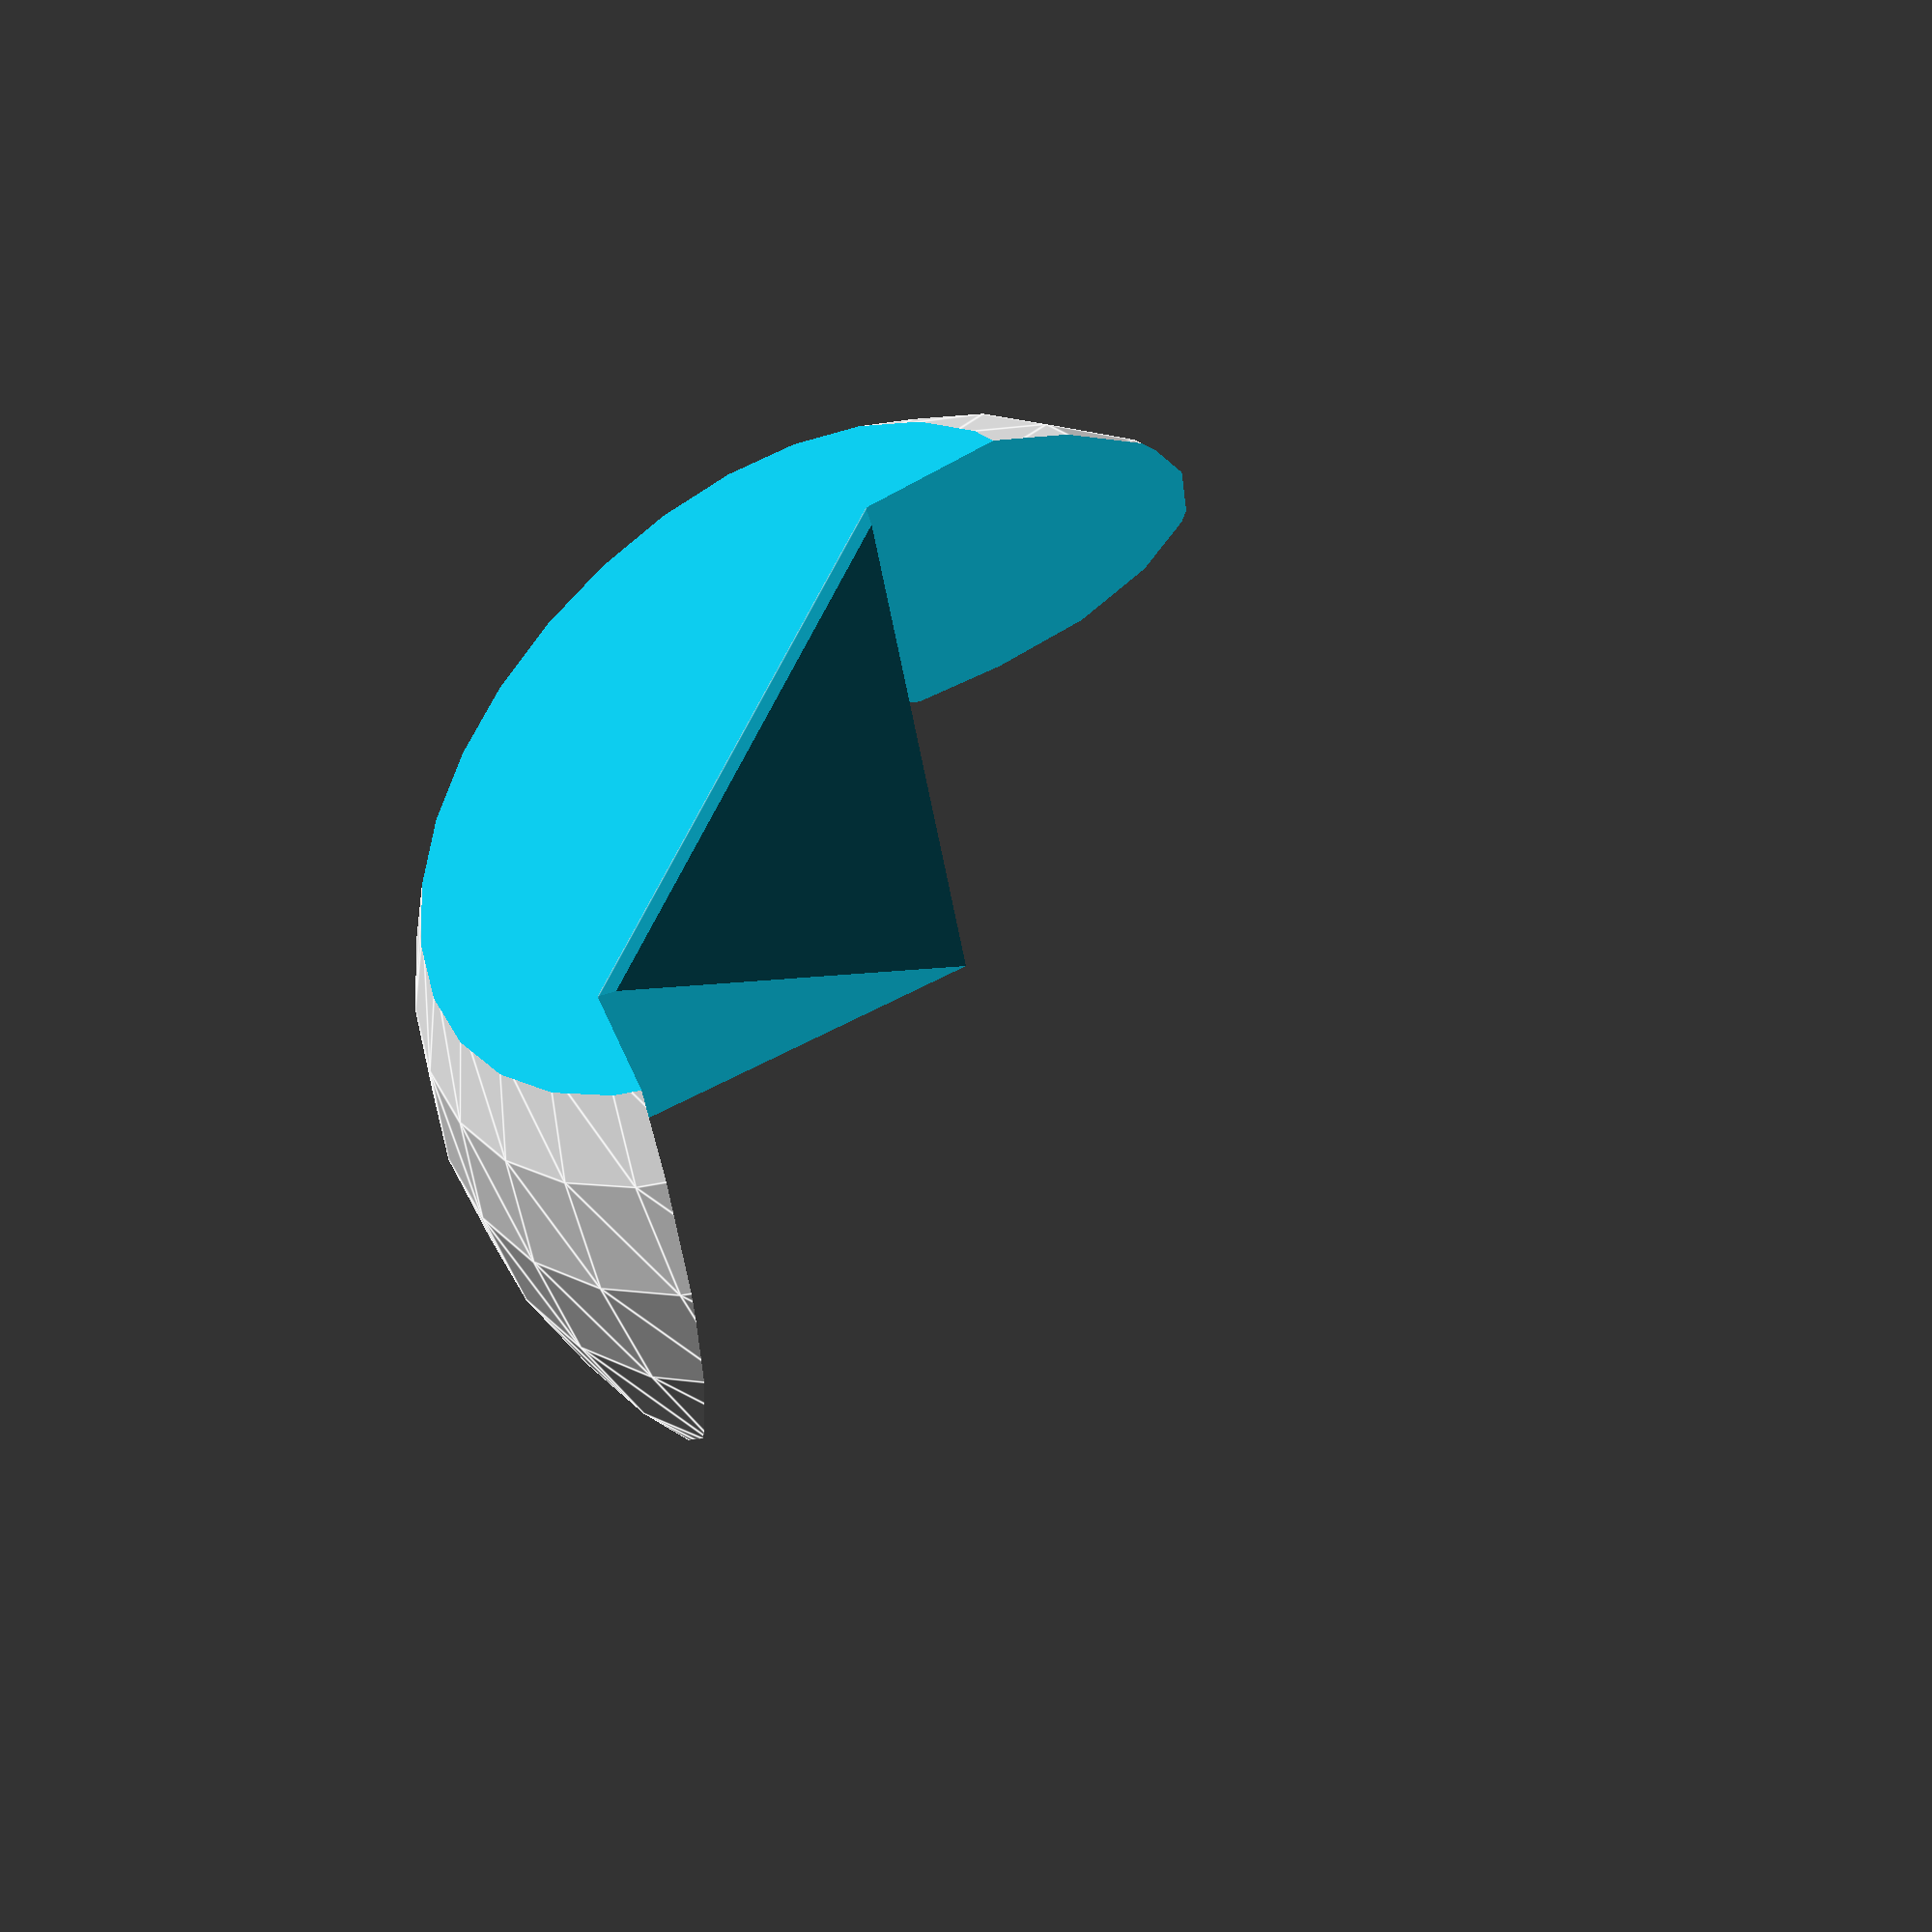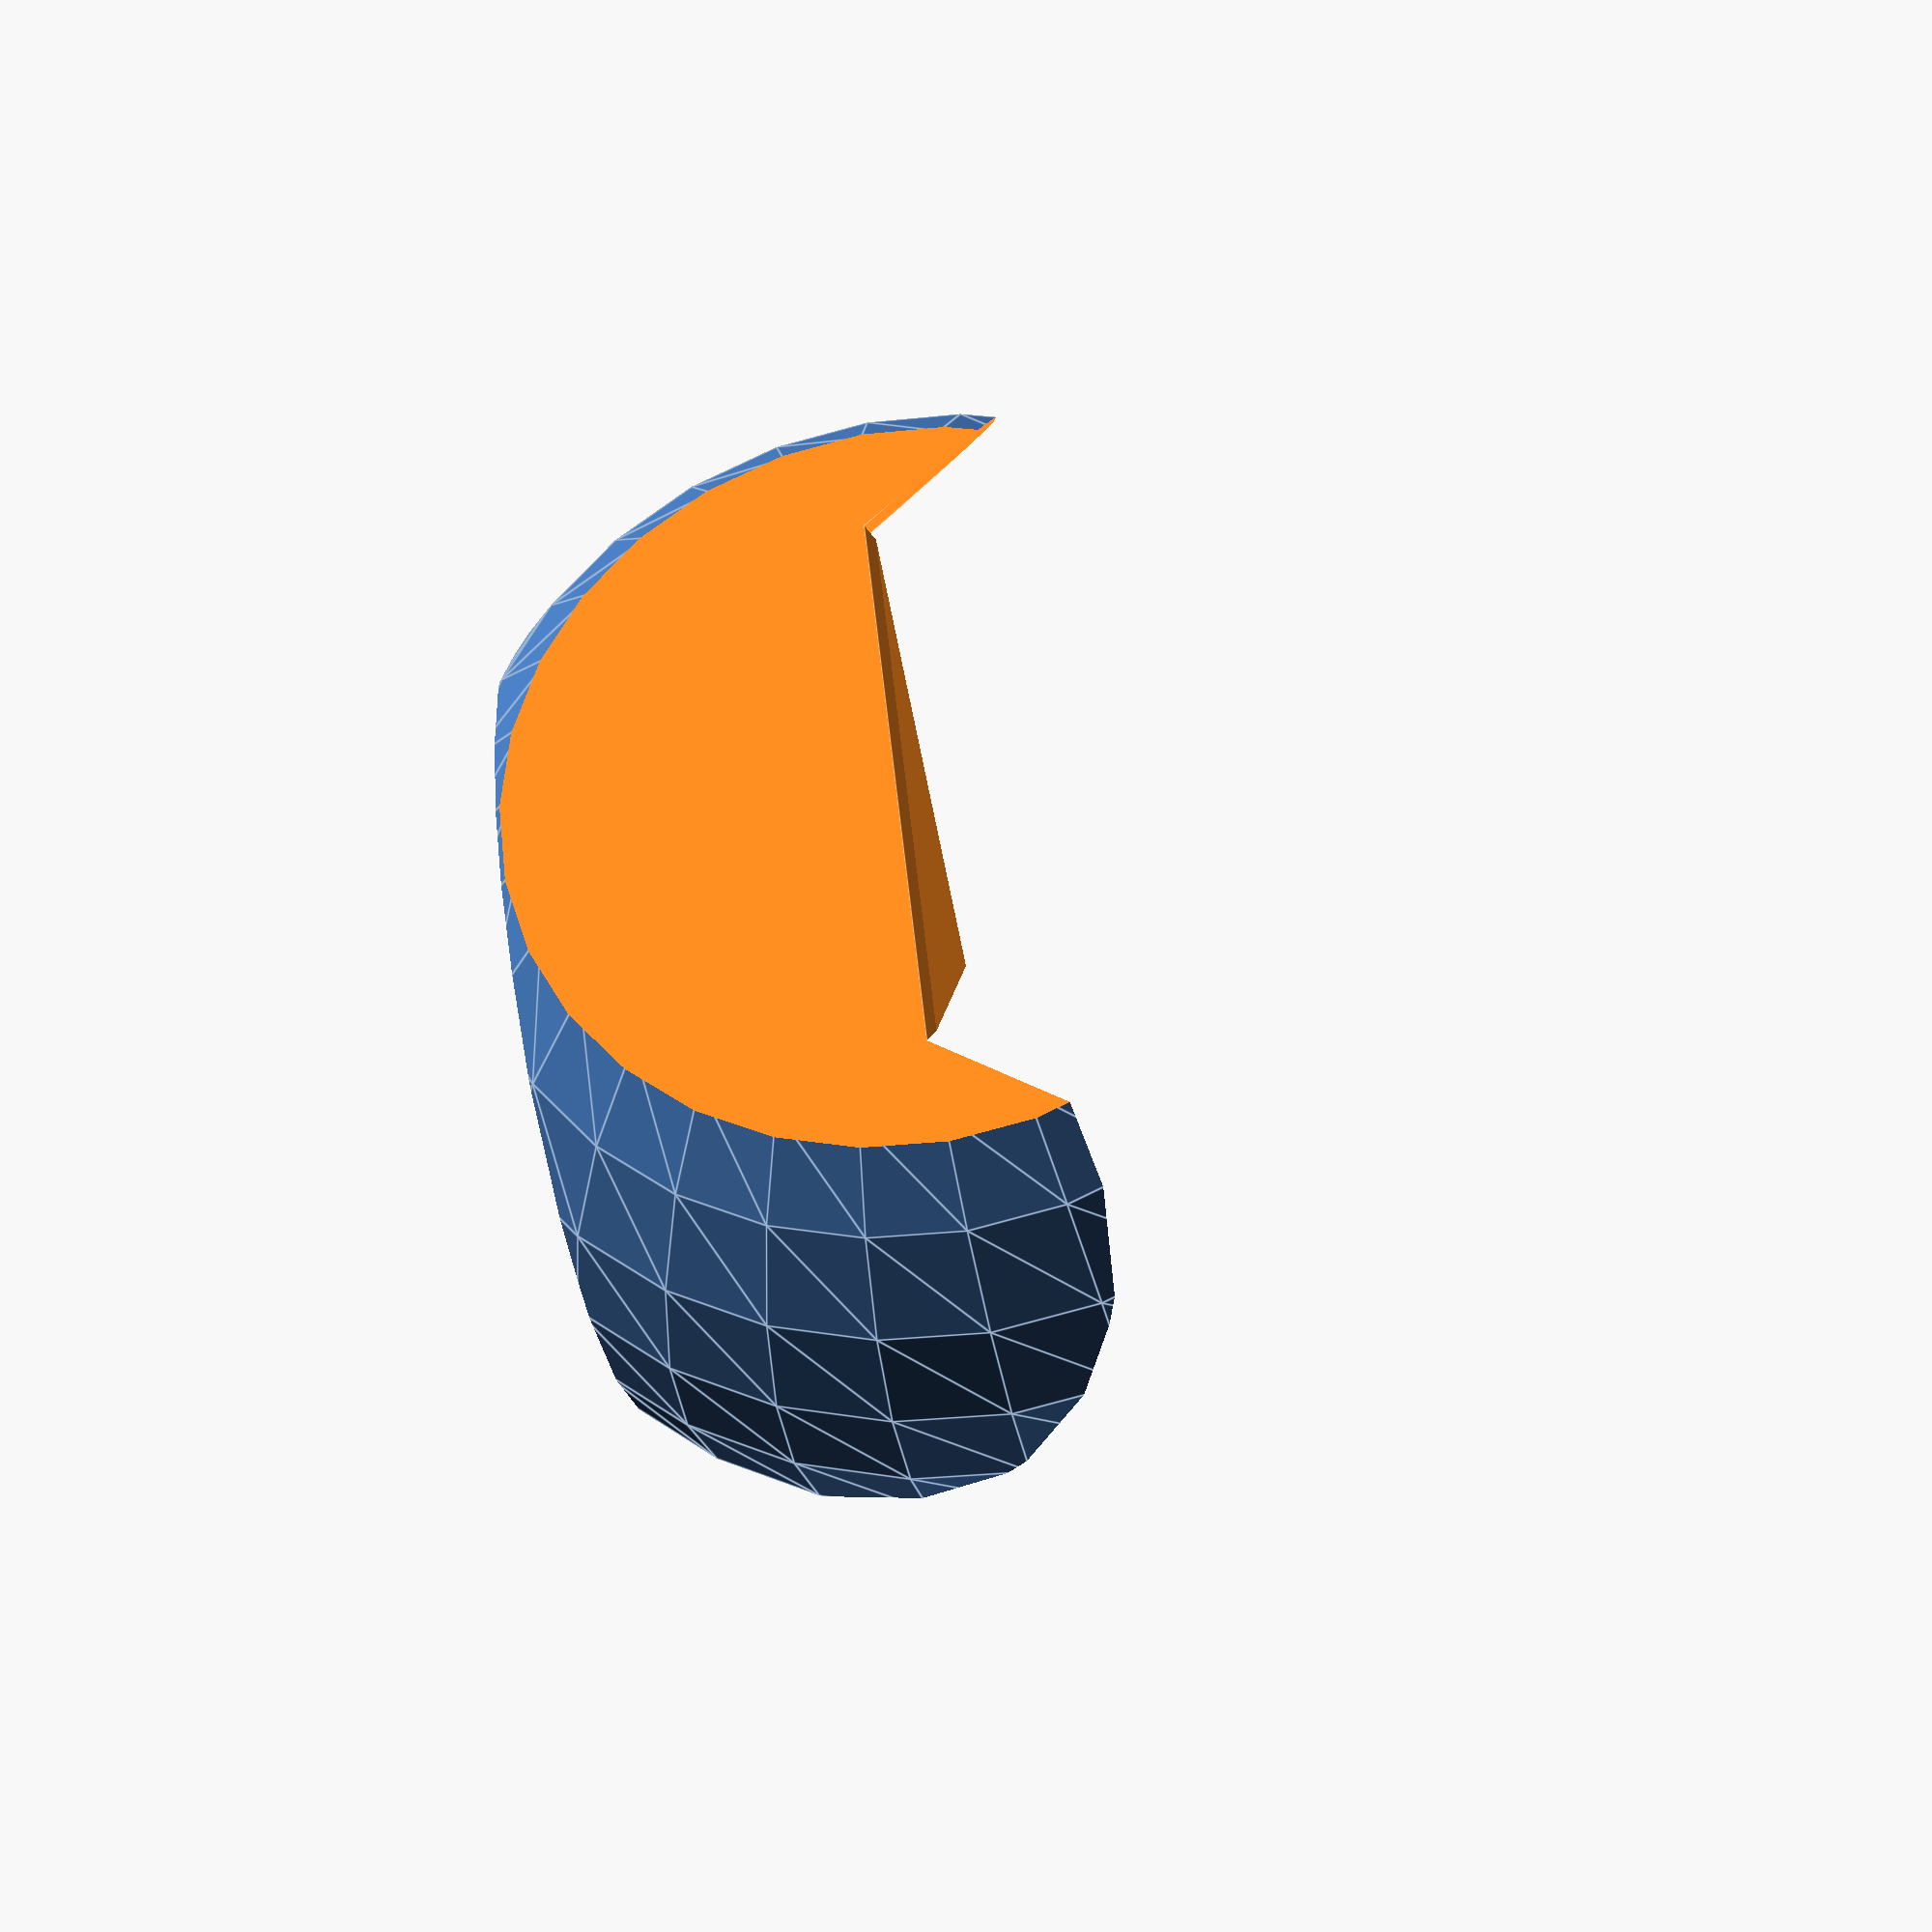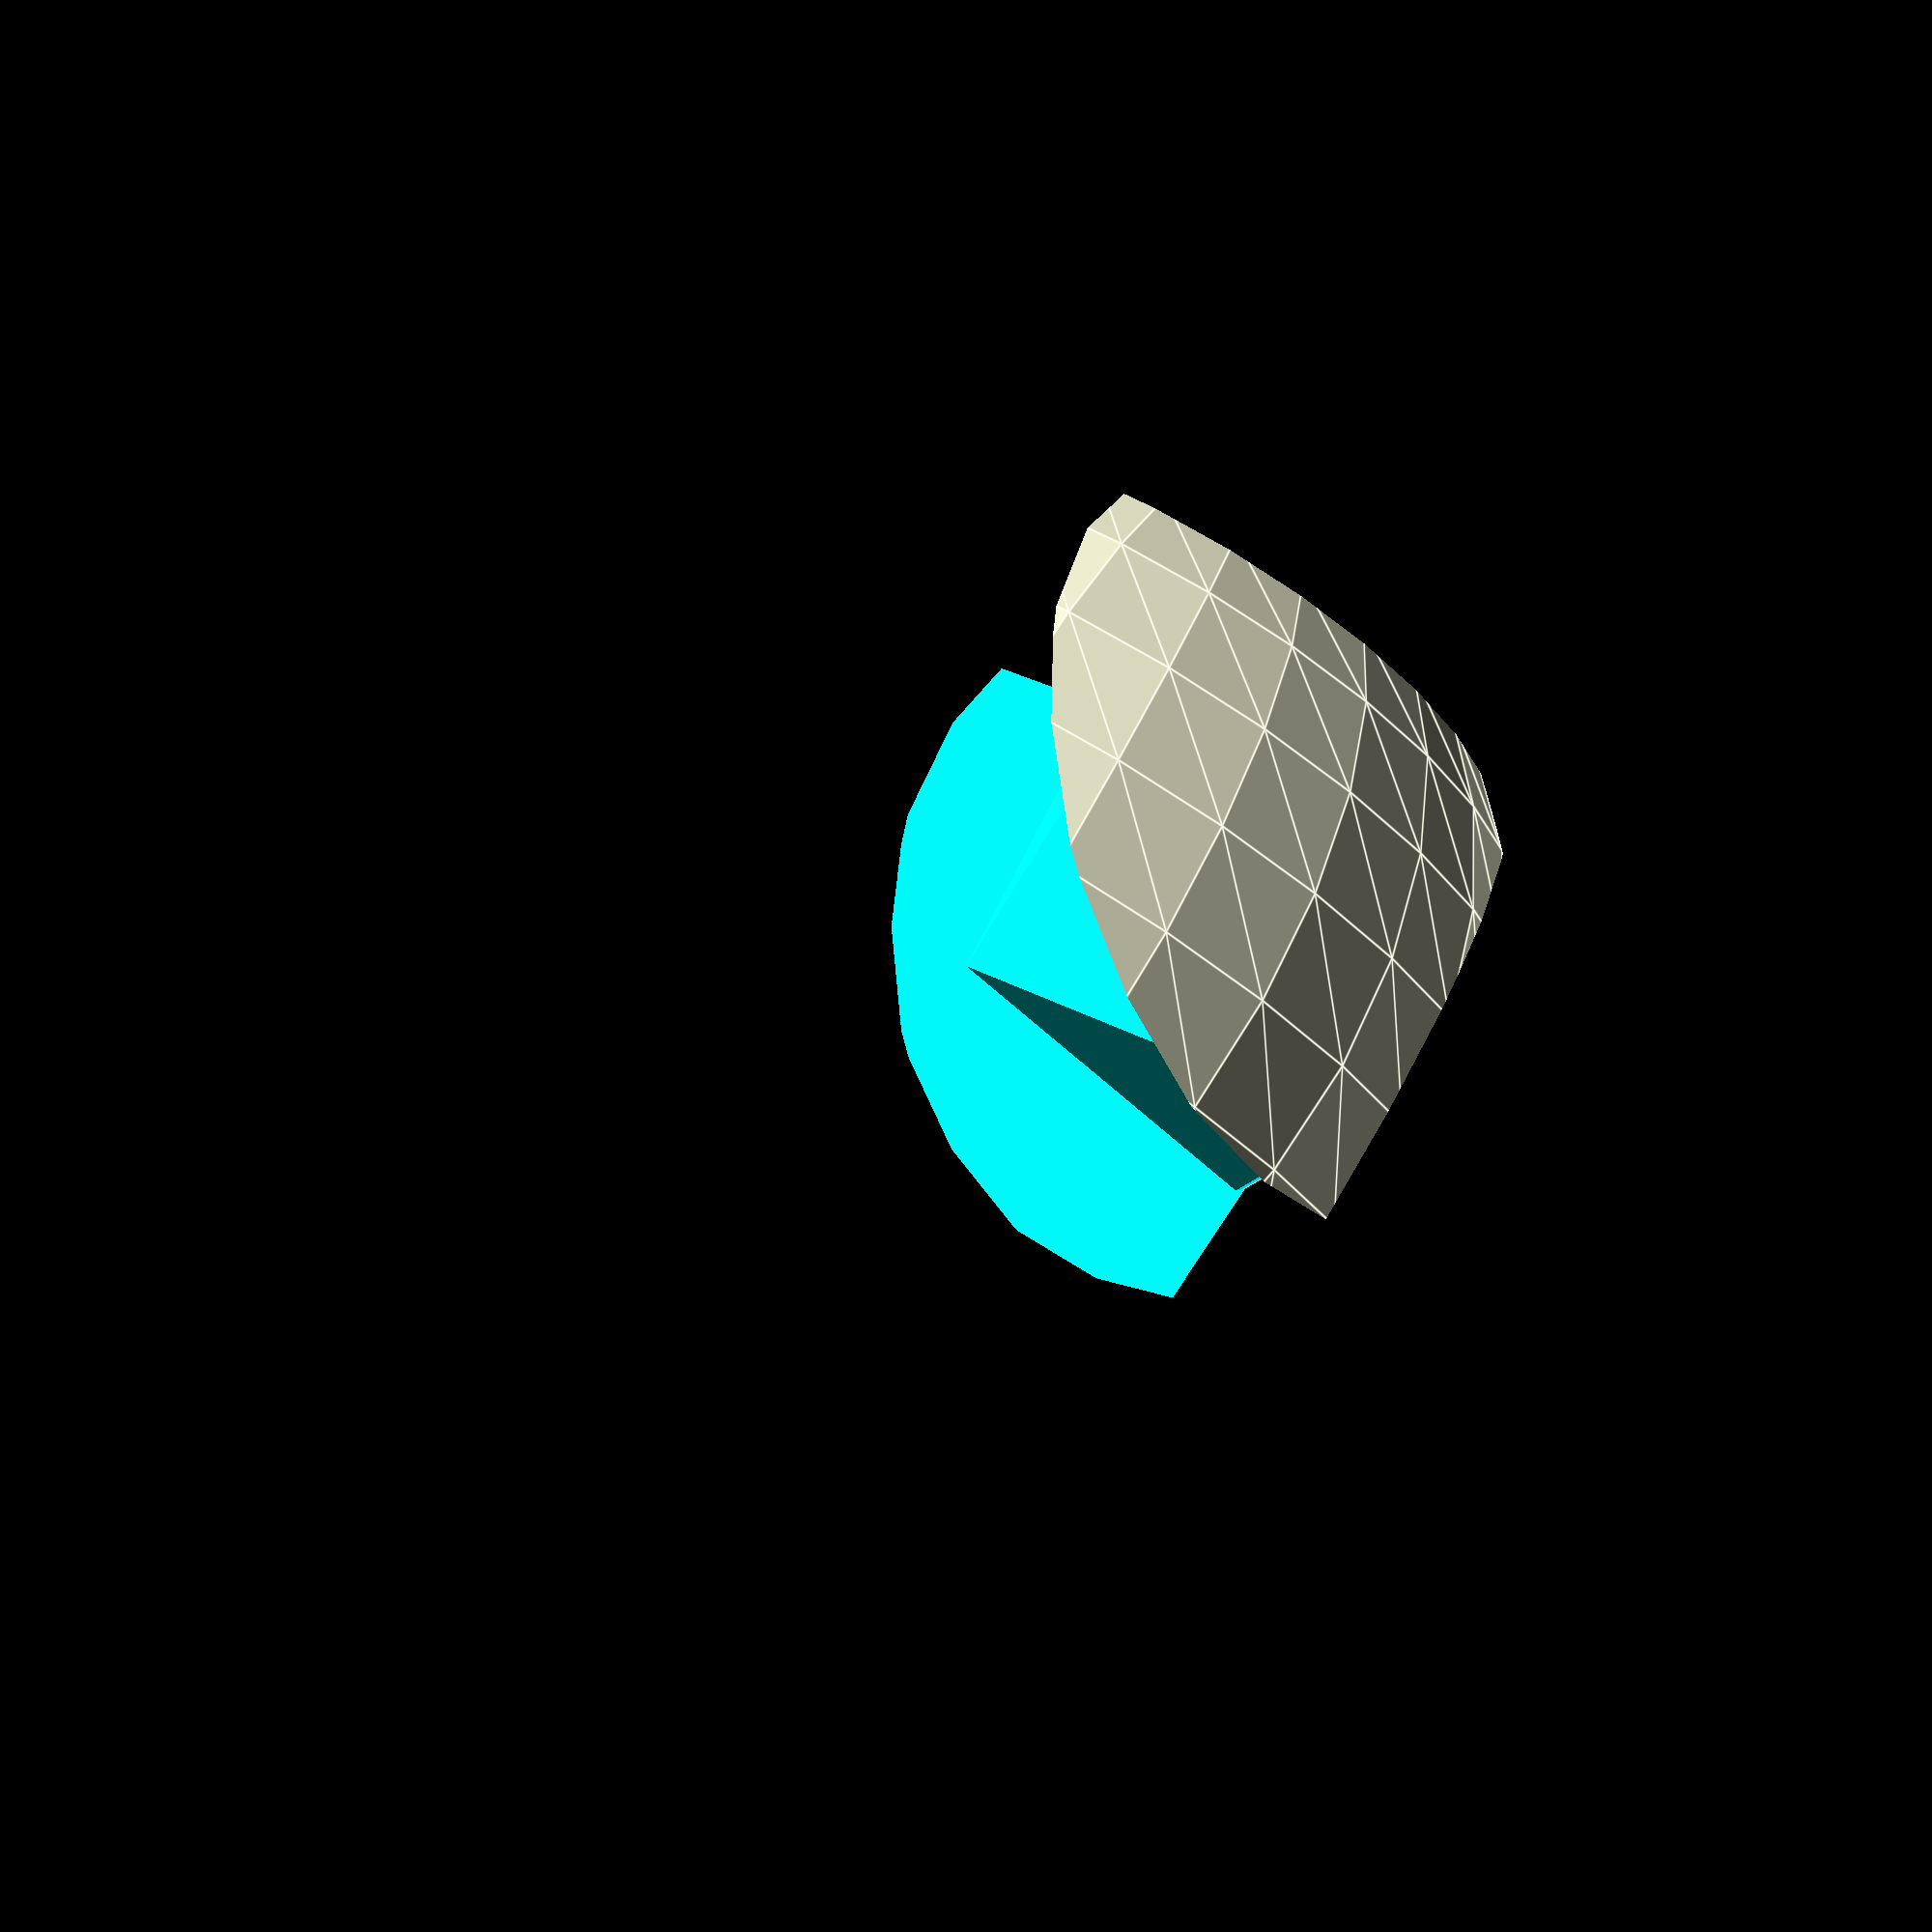
<openscad>
// sphere puzzle

R=30; // radius of sphere
tol=0.5;// tolerance to allow looser fit
x=R*cos(45);

rotate([-90,0,])
difference(){
	sphere(r=R);
	translate([0,0,-R])
		cube(size=[R,2*R,2*R],center=true);
	translate([0,-R,0])
		cube(size=[R,2*R,2*R],center=true);
	rotate([-45,0,0])
		translate([0,0,-2*R])
			cube(size=4*R,center=true);
	translate([0,0,R+x])
		cube(size=2*R,center=true);
	translate([0,R+x,0])
		cube(size=2*R,center=true);
	translate([R/2,0,0])
		rotate([-45,0,0])rotate([0,45,0])
			cube(size=[x,2*R,x+2*tol],center=true);
	translate([-R/2,0,0])
		rotate([-45,0,0])rotate([0,45,0])
			cube(size=[x+2*tol,2*R,x],center=true);
	translate([0,-x+tol,0])
		rotate([45,0,0])translate([0,0,R/2])
			cube(size=[R+2*tol*cos(45),2*R,R],center=true);
	translate([0,0,-x+tol])
		rotate([45,0,0])translate([0,0,-R/2])
			cube(size=[R+2*tol*cos(45),2*R,R],center=true);
}
</openscad>
<views>
elev=171.4 azim=128.5 roll=225.3 proj=p view=edges
elev=245.0 azim=53.3 roll=259.3 proj=p view=edges
elev=84.8 azim=72.9 roll=59.2 proj=p view=edges
</views>
